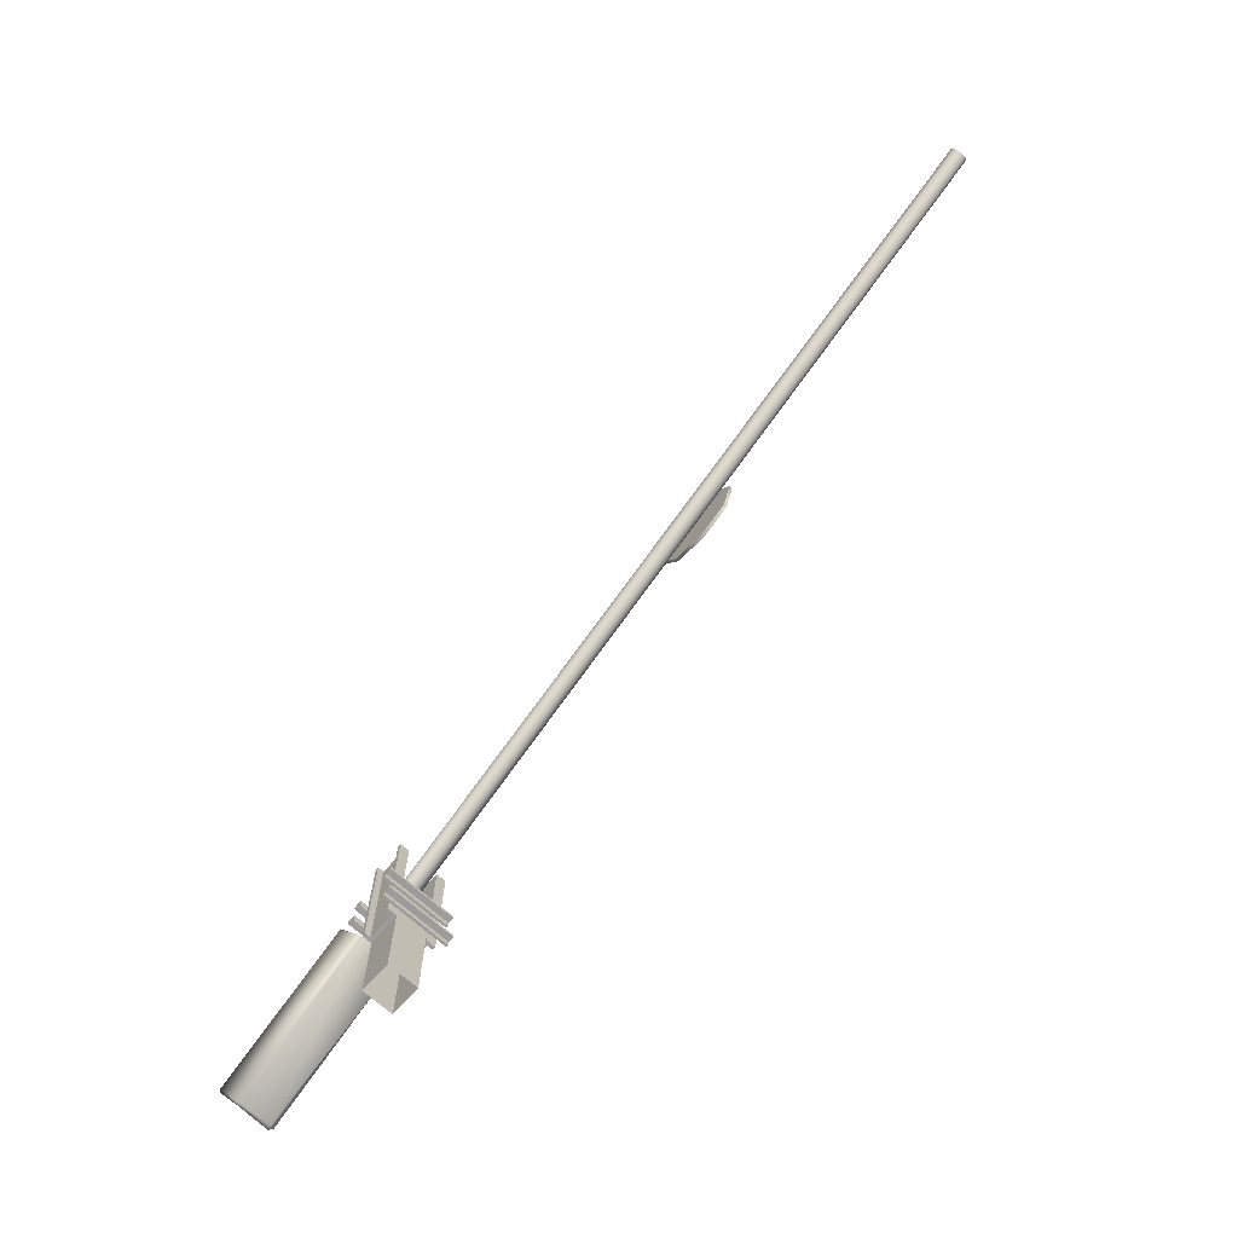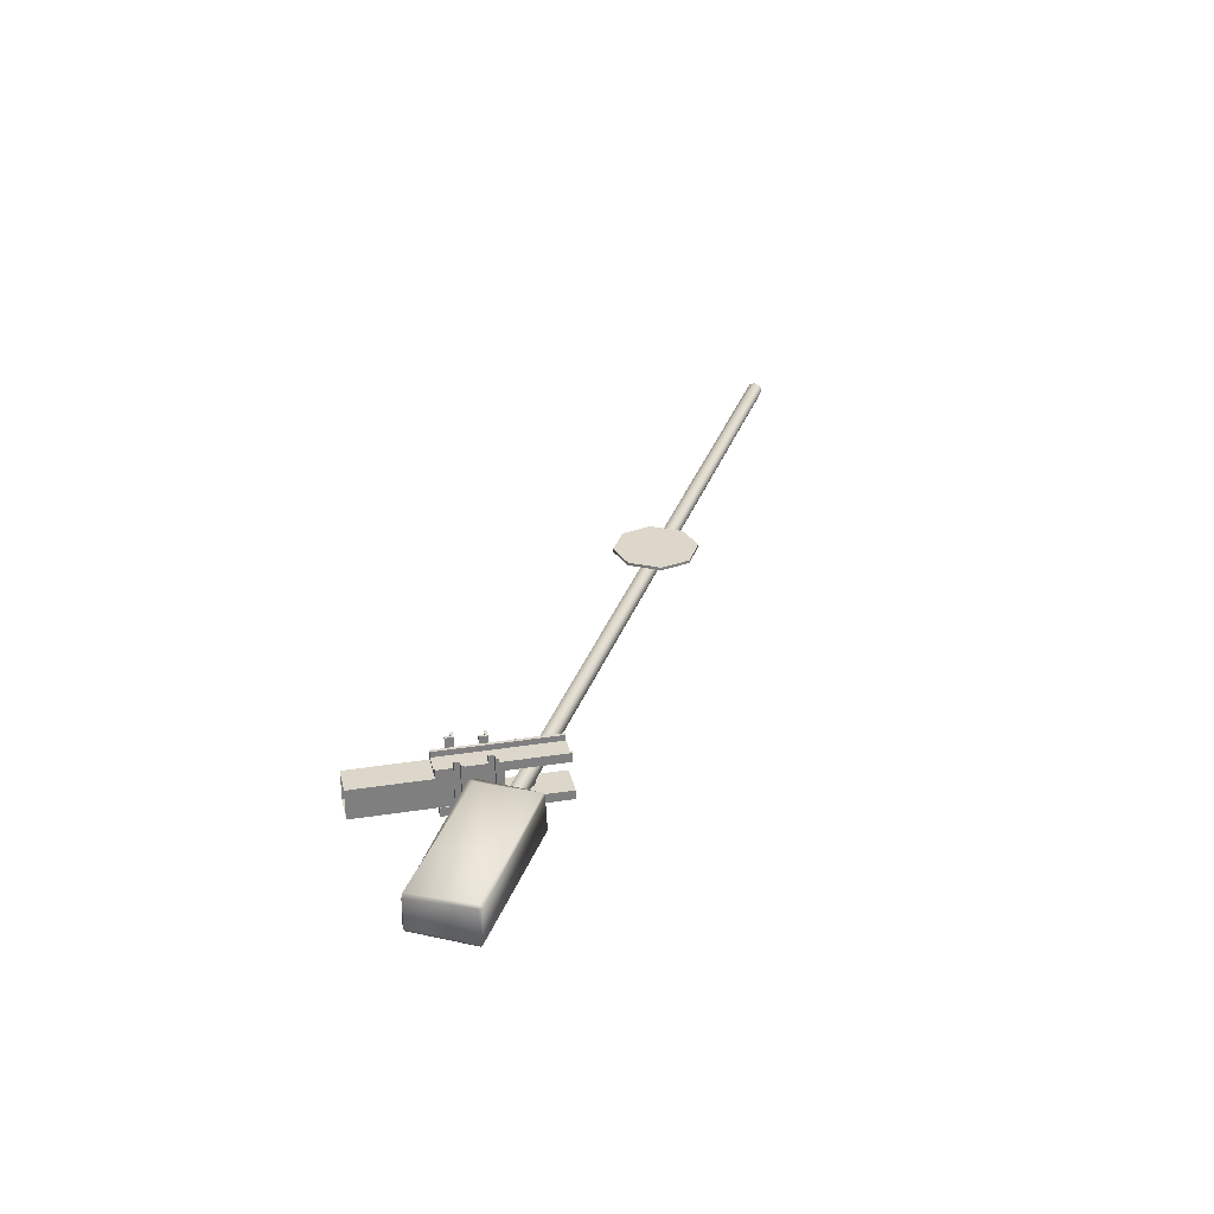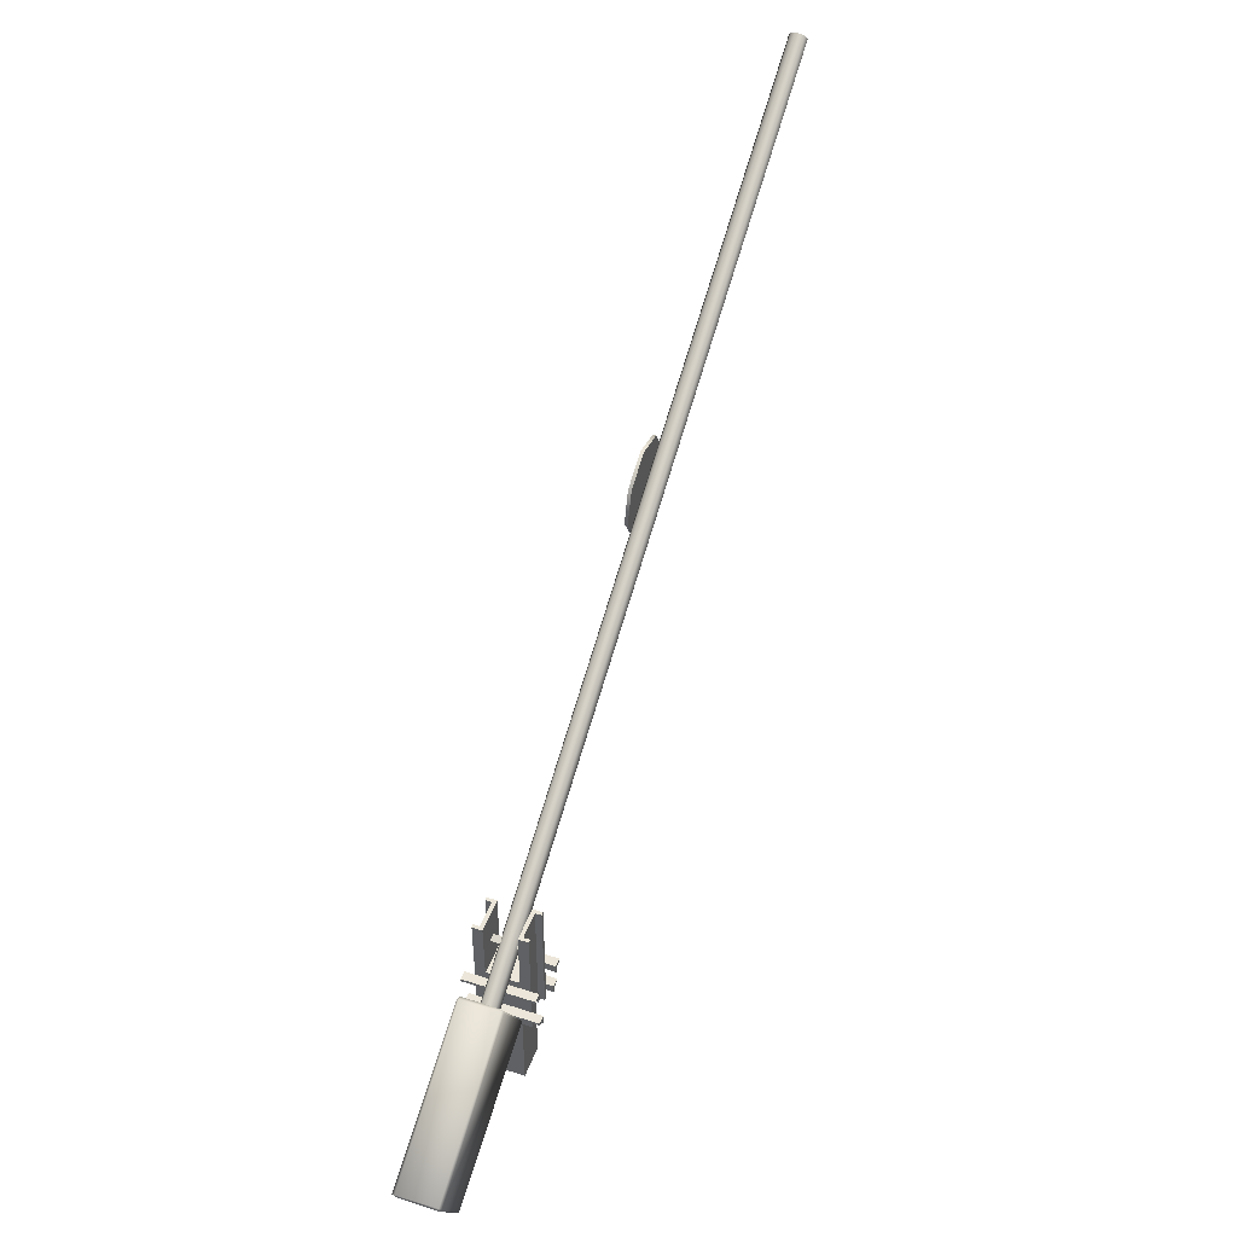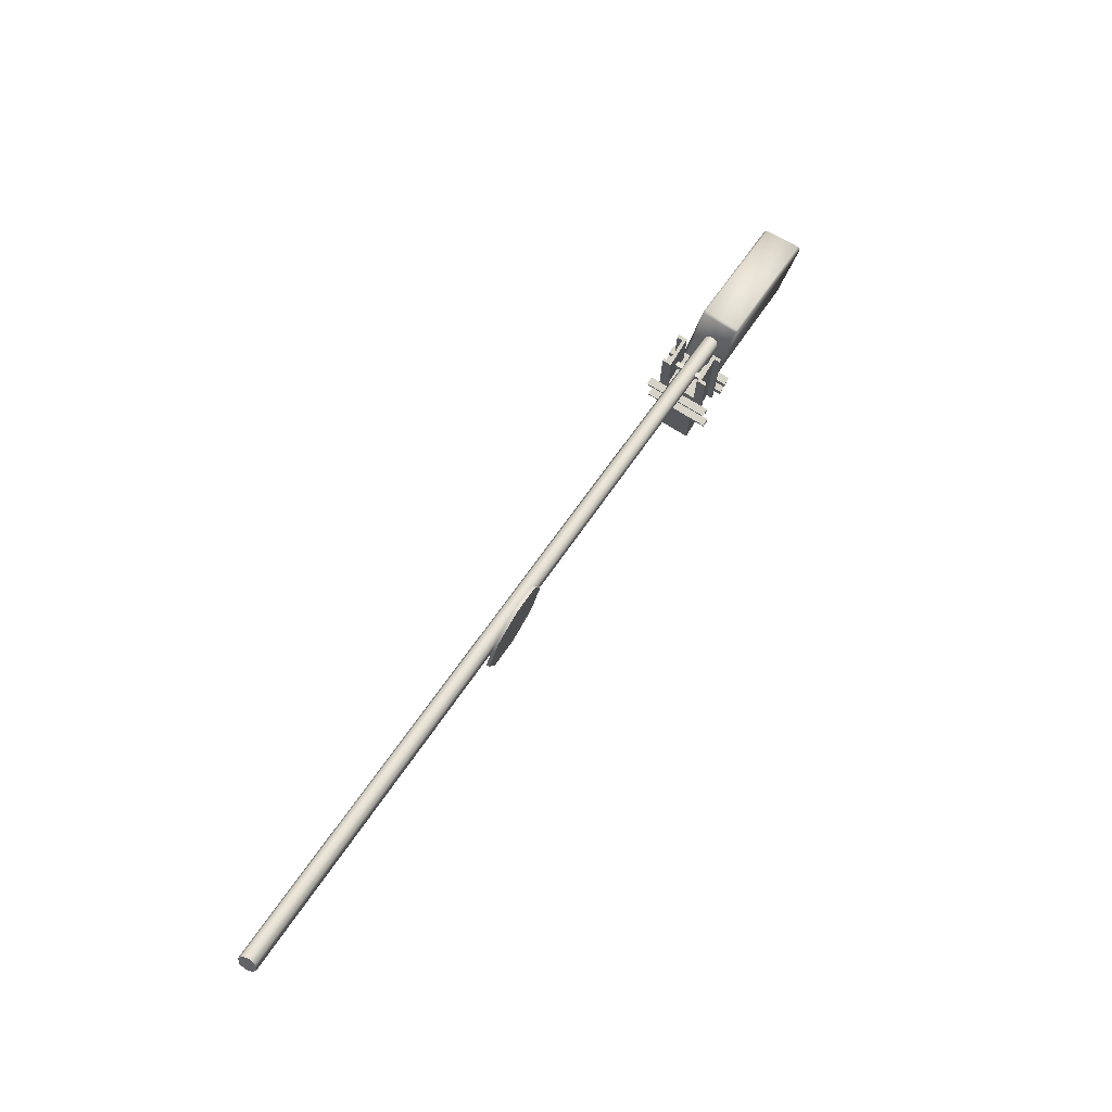
<metadata>
{"format":"obj","ext":"obj","renderer":"f3d","projection":"perspective","resolution":1024,"background":"white","views":[{"elev":-70.3,"azim":-131.8,"up":"+Y"},{"elev":30.5,"azim":77.3,"up":"+Z"},{"elev":47.3,"azim":110.0,"up":"+Y"},{"elev":76.8,"azim":-58.6,"up":"+Y"}]}
</metadata>
<code>
o 2.001
v -2.869 2.873 -0.05611
v 0.2906 1.066 -0.05611
v -2.895 2.827 -0.07781
v 0.2646 1.021 -0.07781
v -2.869 2.873 0.04877
v 0.2906 1.066 0.04876
v -2.859 2.892 -0.003662
v 0.3014 1.085 -0.003662
v -2.895 2.827 0.07048
v 0.2646 1.021 0.07046
v 0.2386 0.9754 0.04876
v -2.921 2.782 0.04877
v -2.921 2.782 -0.05611
v 0.2386 0.9754 -0.05611
v -2.932 2.763 -0.003662
v 0.2278 0.9566 -0.003662
v -6.272 4.697 -0.05611
v -6.246 4.743 -0.07781
v -6.22 4.788 -0.05611
v -6.209 4.807 -0.003661
v -6.22 4.788 0.04877
v -6.246 4.743 0.07048
v -6.272 4.697 0.04877
v 0.2278 0.9566 -0.003662
v -2.932 2.763 -0.003662
v -6.283 4.678 -0.003661
v -6.283 4.678 -0.003661
f 1 2 3
f 3 2 4
f 5 6 7
f 7 6 8
f 9 10 5
f 5 10 6
f 10 9 11
f 11 9 12
f 13 14 15
f 15 14 16
f 13 17 3
f 3 17 18
f 3 4 13
f 13 4 14
f 19 1 18
f 18 1 3
f 2 1 8
f 8 1 7
f 1 19 7
f 7 19 20
f 21 5 20
f 20 5 7
f 5 21 9
f 9 21 22
f 9 22 12
f 12 22 23
f 11 12 24
f 24 12 25
f 12 23 25
f 25 23 26
f 17 13 27
f 27 13 15
o 3.001
v -6.246 4.743 -0.07781
v -6.22 4.788 0.04877
v -6.22 4.788 -0.05611
v -6.209 4.807 -0.003661
v -6.272 4.697 0.04877
v -6.246 4.743 0.07048
v -6.272 4.697 -0.05611
v -6.283 4.678 -0.003661
v -0.02051 0.5232 0.1595
v -0.2365 0.5232 0.1595
v 0.0065 0.5232 0.1295
v -0.2635 0.5232 0.1295
v -0.02051 0.5232 0.2095
v 0.0065 0.5232 0.2095
v -0.2365 0.5232 0.2095
v -0.2635 0.5232 0.2095
v 0.0065 1.546 0.1295
v 0.0065 1.546 0.2095
v 0.0065 0.5232 0.1295
v 0.0065 0.5232 0.2095
v -0.02051 1.546 0.1595
v -0.2365 1.546 0.1595
v -0.02051 0.5232 0.1595
v -0.2365 0.5232 0.1595
v -0.2635 1.546 0.1295
v 0.0065 1.546 0.1295
v -0.2635 0.5232 0.1295
v 0.0065 0.5232 0.1295
v -0.2635 1.546 0.2095
v -0.2635 1.546 0.1295
v -0.2635 0.5232 0.2095
v -0.2635 0.5232 0.1295
v 0.0065 1.546 0.2095
v -0.02051 1.546 0.2095
v 0.0065 0.5232 0.2095
v -0.02051 0.5232 0.2095
v -0.02051 1.546 0.2095
v -0.02051 1.546 0.1595
v -0.02051 0.5232 0.2095
v -0.02051 0.5232 0.1595
v -0.2365 1.546 0.1595
v -0.2365 1.546 0.2095
v -0.2365 0.5232 0.1595
v -0.2365 0.5232 0.2095
v -0.2365 1.546 0.2095
v -0.2635 1.546 0.2095
v -0.2365 0.5232 0.2095
v -0.2635 0.5232 0.2095
v -0.2365 1.546 0.2095
v -0.2365 1.546 0.1595
v -0.2635 1.546 0.2095
v -0.2635 1.546 0.1295
v -0.02051 1.546 0.2095
v 0.0065 1.546 0.2095
v -0.02051 1.546 0.1595
v 0.0065 1.546 0.1295
v -0.264 0.5441 -0.129
v -0.264 0.5441 -0.209
v -0.237 0.5441 -0.159
v -0.237 0.5441 -0.209
v -0.021 0.5441 -0.159
v 0.005981 0.5441 -0.1291
v -0.021 0.5441 -0.209
v 0.005997 0.5441 -0.209
v 0.005981 1.567 -0.1291
v 0.005981 0.5441 -0.1291
v 0.005997 1.567 -0.209
v 0.005997 0.5441 -0.209
v -0.237 0.5441 -0.159
v -0.237 1.567 -0.159
v -0.021 0.5441 -0.159
v -0.021 1.567 -0.159
v -0.264 1.567 -0.129
v -0.264 0.5441 -0.129
v 0.005981 1.567 -0.1291
v 0.005981 0.5441 -0.1291
v -0.264 0.5441 -0.129
v -0.264 1.567 -0.129
v -0.264 0.5441 -0.209
v -0.264 1.567 -0.209
v -0.021 0.5441 -0.209
v -0.021 1.567 -0.209
v 0.005997 0.5441 -0.209
v 0.005997 1.567 -0.209
v -0.021 0.5441 -0.159
v -0.021 1.567 -0.159
v -0.021 0.5441 -0.209
v -0.021 1.567 -0.209
v -0.237 0.5441 -0.209
v -0.237 1.567 -0.209
v -0.237 0.5441 -0.159
v -0.237 1.567 -0.159
v -0.264 0.5441 -0.209
v -0.264 1.567 -0.209
v -0.237 0.5441 -0.209
v -0.237 1.567 -0.209
v -0.021 1.567 -0.209
v -0.021 1.567 -0.159
v 0.005997 1.567 -0.209
v 0.005981 1.567 -0.1291
v -0.237 1.567 -0.159
v -0.264 1.567 -0.129
v -0.237 1.567 -0.209
v -0.264 1.567 -0.209
v -0.2635 0.9651 0.2716
v -0.2635 0.9651 -0.291
v -0.3335 0.9651 0.2716
v -0.3335 0.9651 -0.291
v -0.2835 0.8941 -0.291
v -0.2835 0.8941 0.2716
v -0.2835 0.9411 -0.291
v -0.2835 0.9411 0.2716
v -0.3335 0.9411 0.2716
v -0.3335 0.9651 0.2716
v -0.3335 0.9411 -0.291
v -0.3335 0.9651 -0.291
v -0.2835 0.9411 -0.291
v -0.2835 0.9411 0.2716
v -0.3335 0.9411 -0.291
v -0.3335 0.9411 0.2716
v -0.2635 0.9651 0.2716
v -0.2835 0.9411 0.2716
v -0.2635 0.8941 0.2716
v -0.2835 0.8941 0.2716
v -0.3335 0.9651 0.2716
v -0.3335 0.9411 0.2716
v -0.2635 0.9651 -0.291
v -0.2635 0.9651 0.2716
v -0.2635 0.8941 -0.291
v -0.2635 0.8941 0.2716
v -0.2835 0.8941 0.2716
v -0.2835 0.8941 -0.291
v -0.2635 0.8941 0.2716
v -0.2635 0.8941 -0.291
v -0.2635 0.9651 -0.291
v -0.2835 0.9411 -0.291
v -0.3335 0.9651 -0.291
v -0.3335 0.9411 -0.291
v -0.2635 0.8941 -0.291
v -0.2835 0.8941 -0.291
v -0.2635 0.7103 0.2949
v -0.2635 0.7103 -0.269
v -0.3335 0.7103 0.2949
v -0.3335 0.7103 -0.269
v -0.2835 0.6393 -0.269
v -0.2835 0.6393 0.2949
v -0.2835 0.6863 -0.269
v -0.2835 0.6863 0.2949
v -0.3335 0.6863 0.2949
v -0.3335 0.7103 0.2949
v -0.3335 0.6863 -0.269
v -0.3335 0.7103 -0.269
v -0.2835 0.6863 -0.269
v -0.2835 0.6863 0.2949
v -0.3335 0.6863 -0.269
v -0.3335 0.6863 0.2949
v -0.2635 0.7103 0.2949
v -0.2835 0.6863 0.2949
v -0.2635 0.6393 0.2949
v -0.2835 0.6393 0.2949
v -0.3335 0.7103 0.2949
v -0.3335 0.6863 0.2949
v -0.2635 0.6393 0.2949
v -0.2635 0.6393 -0.269
v -0.2635 0.7103 0.2949
v -0.2635 0.7103 -0.269
v -0.2835 0.6393 0.2949
v -0.2835 0.6393 -0.269
v -0.2635 0.6393 0.2949
v -0.2635 0.6393 -0.269
v -0.2635 0.7103 -0.269
v -0.2835 0.6863 -0.269
v -0.3335 0.7103 -0.269
v -0.3335 0.6863 -0.269
v -0.2635 0.6393 -0.269
v -0.2835 0.6393 -0.269
v 0.00647 0.7305 -0.2952
v 0.00647 0.7305 0.2687
v 0.07648 0.7305 -0.2952
v 0.07648 0.7305 0.2687
v 0.02647 0.6595 0.2687
v 0.02647 0.6595 -0.2952
v 0.02647 0.7065 0.2687
v 0.02647 0.7065 -0.2952
v 0.07648 0.7065 -0.2952
v 0.07648 0.7305 -0.2952
v 0.07648 0.7065 0.2687
v 0.07648 0.7305 0.2687
v 0.02647 0.7065 0.2687
v 0.02647 0.7065 -0.2952
v 0.07648 0.7065 0.2687
v 0.07648 0.7065 -0.2952
v 0.00647 0.7305 -0.2952
v 0.02647 0.7065 -0.2952
v 0.00647 0.6595 -0.2952
v 0.02647 0.6595 -0.2952
v 0.07648 0.7305 -0.2952
v 0.07648 0.7065 -0.2952
v 0.00647 0.6595 -0.2952
v 0.00647 0.6595 0.2687
v 0.00647 0.7305 -0.2952
v 0.00647 0.7305 0.2687
v 0.02647 0.6595 -0.2952
v 0.02647 0.6595 0.2687
v 0.00647 0.6595 -0.2952
v 0.00647 0.6595 0.2687
v 0.00647 0.7305 0.2687
v 0.02647 0.7065 0.2687
v 0.07648 0.7305 0.2687
v 0.07648 0.7065 0.2687
v 0.00647 0.6595 0.2687
v 0.02647 0.6595 0.2687
v 0.00647 0.9854 -0.2718
v 0.00647 0.9854 0.2907
v 0.07648 0.9854 -0.2718
v 0.07648 0.9854 0.2907
v 0.02647 0.9144 0.2907
v 0.02647 0.9144 -0.2718
v 0.02647 0.9614 0.2907
v 0.02647 0.9614 -0.2718
v 0.07648 0.9614 -0.2718
v 0.07648 0.9854 -0.2718
v 0.07648 0.9614 0.2907
v 0.07648 0.9854 0.2907
v 0.02647 0.9614 0.2907
v 0.02647 0.9614 -0.2718
v 0.07648 0.9614 0.2907
v 0.07648 0.9614 -0.2718
v 0.00647 0.9854 -0.2718
v 0.02647 0.9614 -0.2718
v 0.00647 0.9144 -0.2718
v 0.02647 0.9144 -0.2718
v 0.07648 0.9854 -0.2718
v 0.07648 0.9614 -0.2718
v 0.00647 0.9144 -0.2718
v 0.00647 0.9144 0.2907
v 0.00647 0.9854 -0.2718
v 0.00647 0.9854 0.2907
v 0.02647 0.9144 -0.2718
v 0.02647 0.9144 0.2907
v 0.00647 0.9144 -0.2718
v 0.00647 0.9144 0.2907
v 0.00647 0.9854 0.2907
v 0.02647 0.9614 0.2907
v 0.07648 0.9854 0.2907
v 0.07648 0.9614 0.2907
v 0.00647 0.9144 0.2907
v 0.02647 0.9144 0.2907
v -0.1099 1.271 0.1295
v -0.1591 1.244 0.1295
v -0.1107 1.274 -0.129
v -0.1599 1.234 -0.129
v -0.1099 1.271 0.1295
v -0.1107 1.274 -0.129
v -0.1591 1.293 0.1295
v -0.1599 1.296 -0.129
v -0.1591 1.293 0.1295
v -0.1599 1.296 -0.129
v -0.1591 1.244 0.1295
v -0.1599 1.234 -0.129
f 28 29 30
f 30 29 31
f 28 32 29
f 29 32 33
f 28 34 32
f 32 34 35
f 36 37 38
f 38 37 39
f 40 36 41
f 41 36 38
f 42 43 37
f 37 43 39
f 44 45 46
f 46 45 47
f 48 49 50
f 50 49 51
f 52 53 54
f 54 53 55
f 56 57 58
f 58 57 59
f 60 61 62
f 62 61 63
f 64 65 66
f 66 65 67
f 68 69 70
f 70 69 71
f 72 73 74
f 74 73 75
f 76 77 78
f 78 77 79
f 80 81 82
f 82 81 83
f 79 77 83
f 83 77 82
f 84 85 86
f 86 85 87
f 88 89 86
f 86 89 84
f 90 91 88
f 88 91 89
f 92 93 94
f 94 93 95
f 96 97 98
f 98 97 99
f 100 101 102
f 102 101 103
f 104 105 106
f 106 105 107
f 108 109 110
f 110 109 111
f 112 113 114
f 114 113 115
f 116 117 118
f 118 117 119
f 120 121 122
f 122 121 123
f 124 125 126
f 126 125 127
f 125 128 127
f 127 128 129
f 130 131 128
f 128 131 129
f 132 133 134
f 134 133 135
f 136 137 138
f 138 137 139
f 140 141 142
f 142 141 143
f 144 145 146
f 146 145 147
f 148 149 150
f 150 149 151
f 148 152 149
f 149 152 153
f 154 155 156
f 156 155 157
f 158 159 160
f 160 159 161
f 162 163 164
f 164 163 165
f 162 166 163
f 163 166 167
f 168 169 170
f 170 169 171
f 172 173 174
f 174 173 175
f 176 177 178
f 178 177 179
f 180 181 182
f 182 181 183
f 184 185 186
f 186 185 187
f 184 188 185
f 185 188 189
f 190 191 192
f 192 191 193
f 194 195 196
f 196 195 197
f 198 199 200
f 200 199 201
f 198 202 199
f 199 202 203
f 204 205 206
f 206 205 207
f 208 209 210
f 210 209 211
f 212 213 214
f 214 213 215
f 216 217 218
f 218 217 219
f 220 221 222
f 222 221 223
f 220 224 221
f 221 224 225
f 226 227 228
f 228 227 229
f 230 231 232
f 232 231 233
f 234 235 236
f 236 235 237
f 234 238 235
f 235 238 239
f 240 241 242
f 242 241 243
f 244 245 246
f 246 245 247
f 248 249 250
f 250 249 251
f 252 253 254
f 254 253 255
f 256 257 258
f 258 257 259
f 256 260 257
f 257 260 261
f 262 263 264
f 264 263 265
f 266 267 268
f 268 267 269
f 270 271 272
f 272 271 273
f 270 274 271
f 271 274 275
f 276 277 278
f 278 277 279
f 280 281 282
f 282 281 283
f 284 285 286
f 286 285 287
o 0.001
v 0.4063 1.259 0.1544
v 0.3755 1.257 0.1517
v 0.3992 1.248 0.1705
v 0.136 0.7806 0.1631
v 0.09996 0.7898 0.1623
v 0.1083 0.7533 0.1629
v 0.1292 0.7702 -0.1527
v 0.123 0.7865 -0.1533
v 0.1238 0.7773 -0.1853
v 0.3986 1.25 -0.1739
v 0.3831 1.259 -0.1565
v 0.4082 1.272 -0.1587
v 1.577 0.5789 -0.1745
v 1.584 0.5934 -0.1559
v 1.591 0.5702 -0.1562
v 1.589 0.5706 0.1559
v 1.595 0.6017 0.1613
v 1.583 0.5807 0.187
v 1.31 0.09967 0.1611
v 1.3 0.09653 0.1272
v 1.332 0.08809 0.1338
v 1.326 0.09546 -0.1312
v 1.299 0.0897 -0.1305
v 1.31 0.09834 -0.1644
v 0.1083 0.7533 0.1629
v 0.1292 0.7702 -0.1527
v 1.3 0.09653 0.1272
v 1.299 0.0897 -0.1305
v 0.4082 1.272 -0.1587
v 0.3831 1.259 -0.1565
v 0.4063 1.259 0.1544
v 0.3755 1.257 0.1517
v 0.123 0.7865 -0.1533
v 0.09996 0.7898 0.1623
v 1.595 0.6017 0.1613
v 1.589 0.5706 0.1559
v 1.584 0.5934 -0.1559
v 1.591 0.5702 -0.1562
v 1.326 0.09546 -0.1312
v 1.332 0.08809 0.1338
v 1.326 0.09546 -0.1312
v 1.332 0.08809 0.1338
v 6.1e-05 1.041 -0.129
v -0.2571 1.041 -0.129
v 6.1e-05 1.041 0.1295
v -0.2571 1.041 0.1295
v 6.1e-05 1.041 0.1295
v 6.1e-05 -0.1405 0.1295
v 6.1e-05 1.041 -0.129
v 6.1e-05 -0.1405 -0.129
v -0.2571 1.041 0.1295
v -0.2571 -0.1405 0.1295
v 6.1e-05 1.041 0.1295
v 6.1e-05 -0.1405 0.1295
v -0.2571 1.041 -0.129
v -0.2571 -0.1405 -0.129
v -0.2571 1.041 0.1295
v -0.2571 -0.1405 0.1295
v 6.1e-05 1.041 -0.129
v 6.1e-05 -0.1405 -0.129
v -0.2571 1.041 -0.129
v -0.2571 -0.1405 -0.129
v 0.1083 0.7533 0.1629
f 288 289 290
f 291 292 293
f 294 295 296
f 297 298 299
f 300 301 302
f 303 304 305
f 306 307 308
f 309 310 311
f 305 304 290
f 290 304 288
f 312 313 314
f 314 313 315
f 310 294 311
f 311 294 296
f 300 297 301
f 301 297 299
f 292 291 289
f 289 291 290
f 298 297 295
f 295 297 296
f 311 300 309
f 309 300 302
f 305 306 303
f 303 306 308
f 290 291 305
f 305 291 306
f 297 300 296
f 296 300 311
f 316 317 318
f 318 317 319
f 320 313 321
f 321 313 312
f 322 323 324
f 324 323 325
f 315 326 314
f 314 326 327
f 322 324 318
f 318 324 316
f 321 319 320
f 320 319 317
f 325 323 328
f 328 323 329
f 330 331 332
f 332 331 333
f 334 335 336
f 336 335 337
f 338 339 340
f 340 339 341
f 342 343 344
f 344 343 345
f 346 347 348
f 348 347 349
f 306 291 307
f 307 291 350
o 1.001
v -3.06 3.311 0.09556
v -2.877 2.639 0.09556
v -2.802 3.164 0.09556
v -2.729 2.898 0.09556
v -3.326 3.239 0.09556
v -3.143 2.567 0.09556
v -3.402 2.714 0.09556
v -3.474 2.98 0.09556
v -3.402 2.714 0.09556
v -3.402 2.714 0.06949
v -3.143 2.567 0.09556
v -3.143 2.567 0.06949
v -3.326 3.239 0.09556
v -3.326 3.239 0.06949
v -3.474 2.98 0.09556
v -3.474 2.98 0.06949
v -3.06 3.311 0.06949
v -3.06 3.311 0.09556
v -2.802 3.164 0.06949
v -2.802 3.164 0.09556
v -2.877 2.639 0.09556
v -2.877 2.639 0.06949
v -2.729 2.898 0.09556
v -2.729 2.898 0.06949
v -3.06 3.311 0.09556
v -3.06 3.311 0.06949
v -3.326 3.239 0.06949
v -3.143 2.567 0.06949
v -3.474 2.98 0.06949
v -3.402 2.714 0.06949
v -3.06 3.311 0.06949
v -2.877 2.639 0.06949
v -2.729 2.898 0.06949
v -2.802 3.164 0.06949
f 351 352 353
f 353 352 354
f 351 355 352
f 352 355 356
f 356 355 357
f 357 355 358
f 359 360 361
f 361 360 362
f 363 364 365
f 365 364 366
f 367 368 369
f 369 368 370
f 371 372 373
f 373 372 374
f 366 360 365
f 365 360 359
f 371 361 372
f 372 361 362
f 363 375 364
f 364 375 376
f 370 373 369
f 369 373 374
f 377 378 379
f 379 378 380
f 377 381 378
f 378 381 382
f 382 381 383
f 383 381 384

</code>
